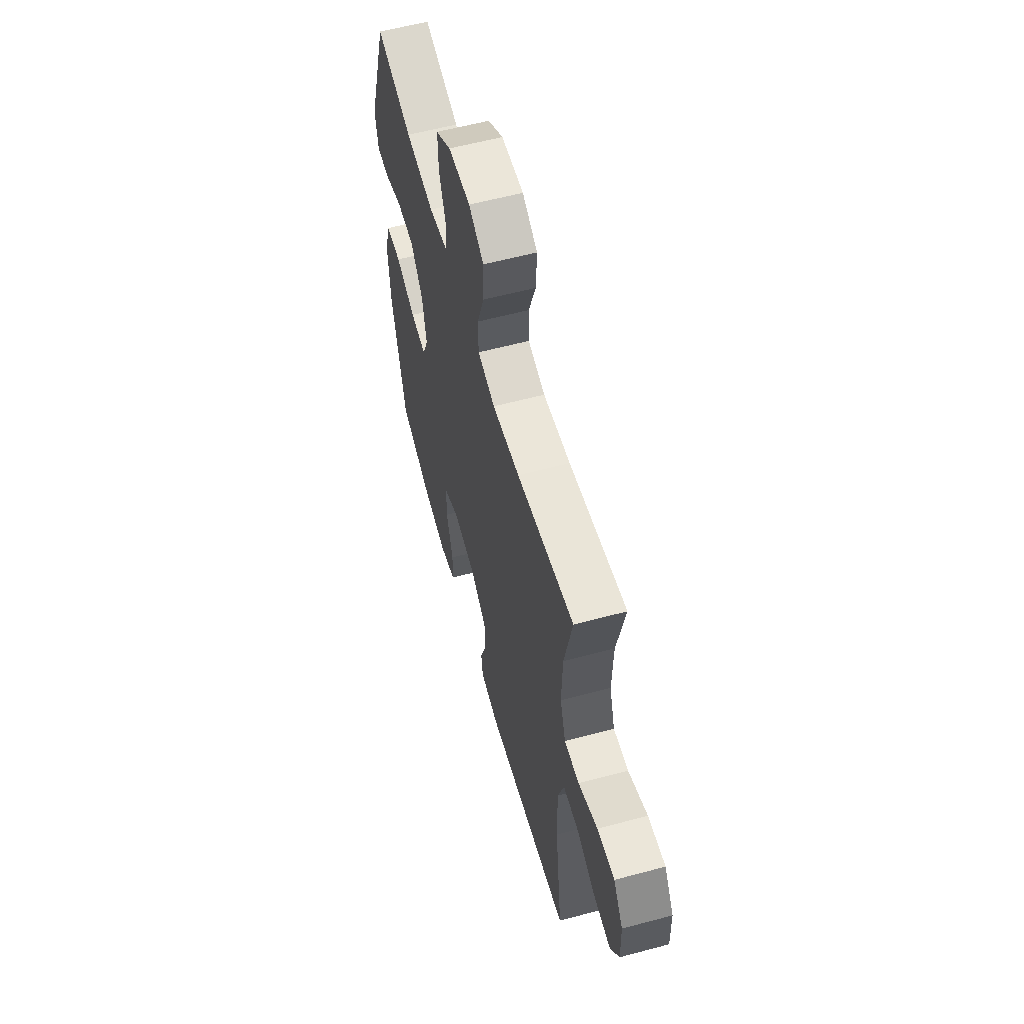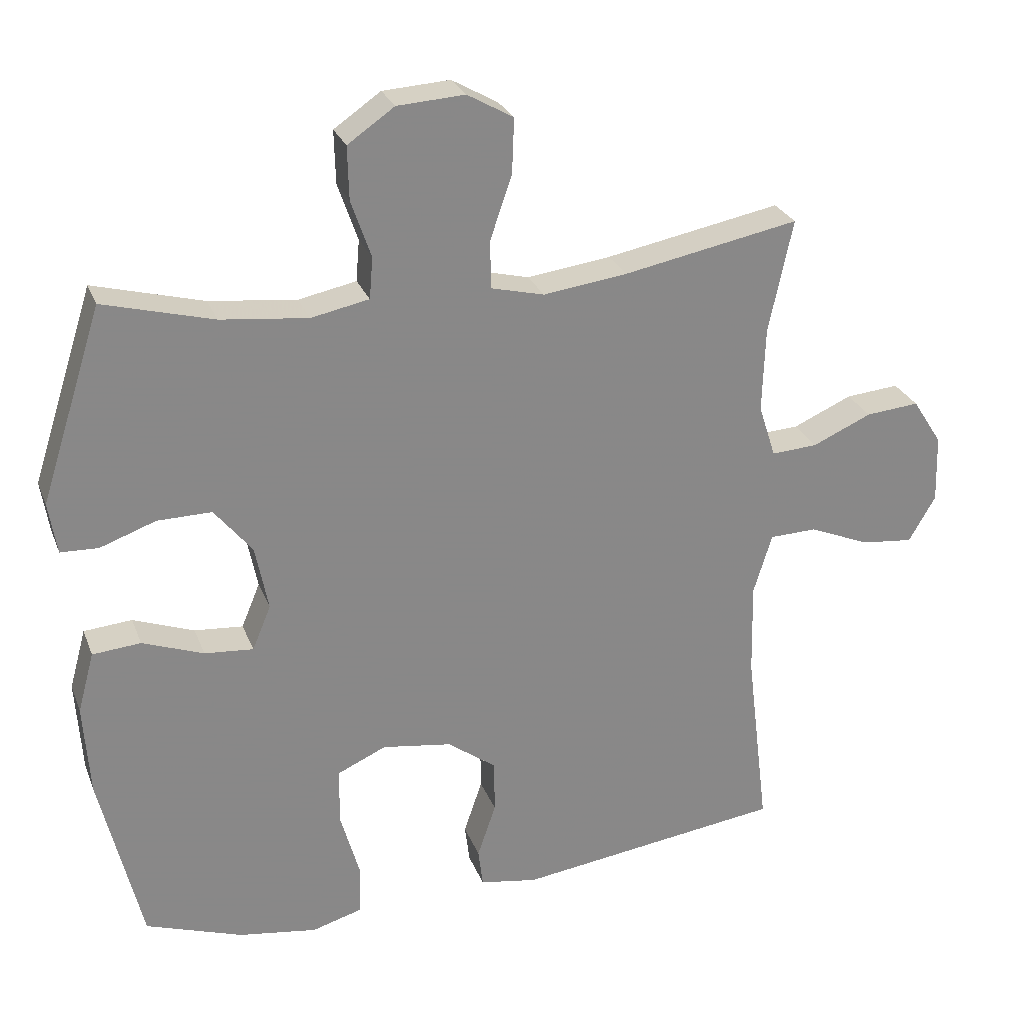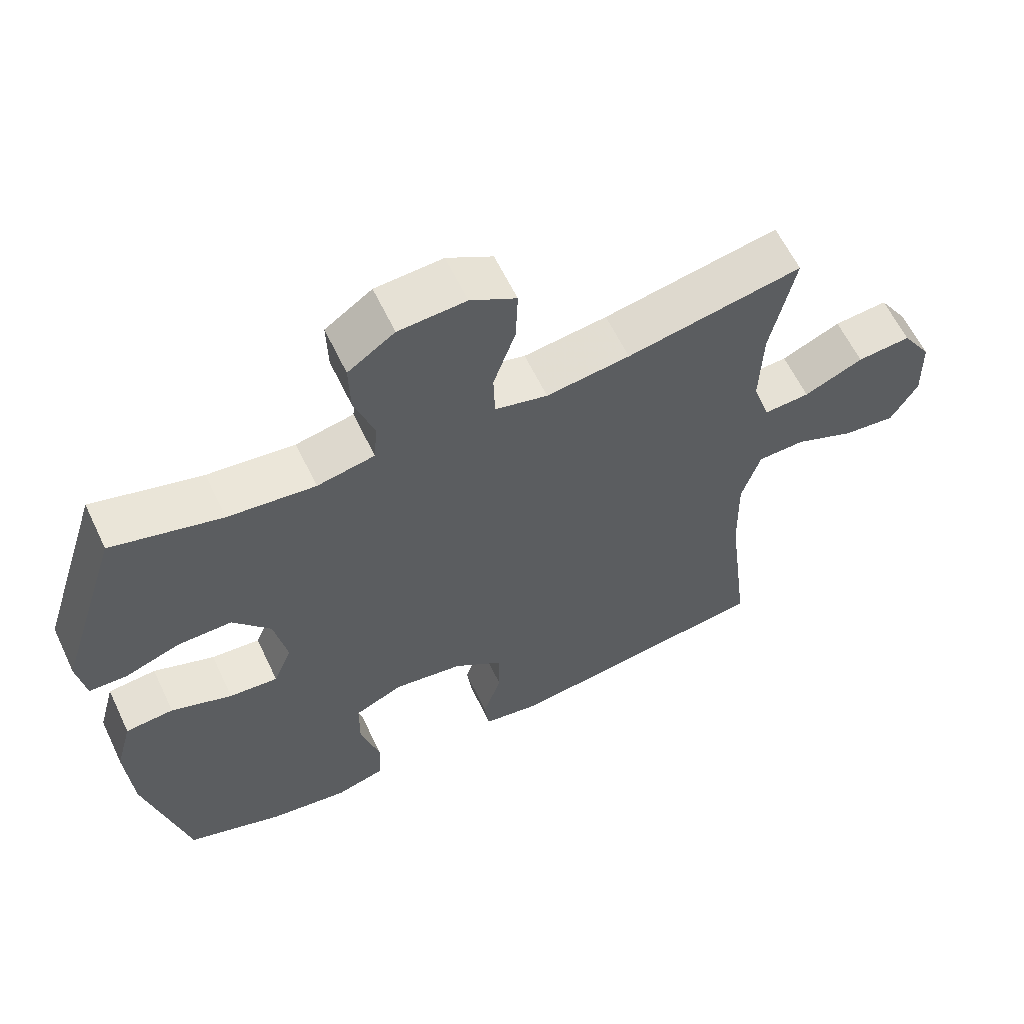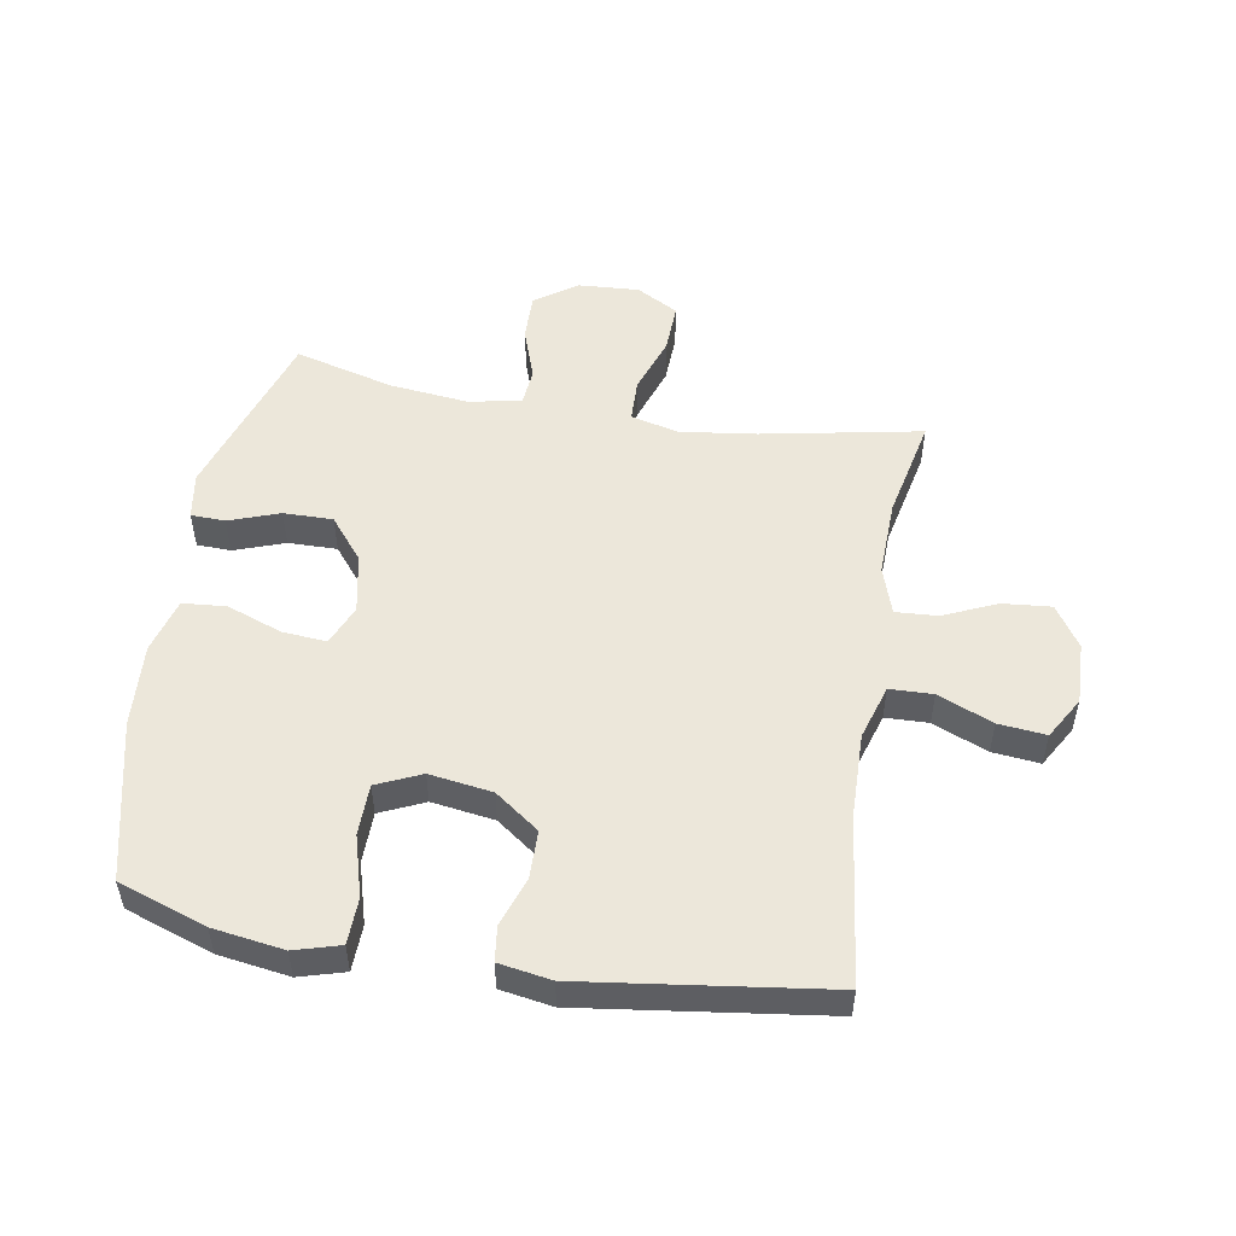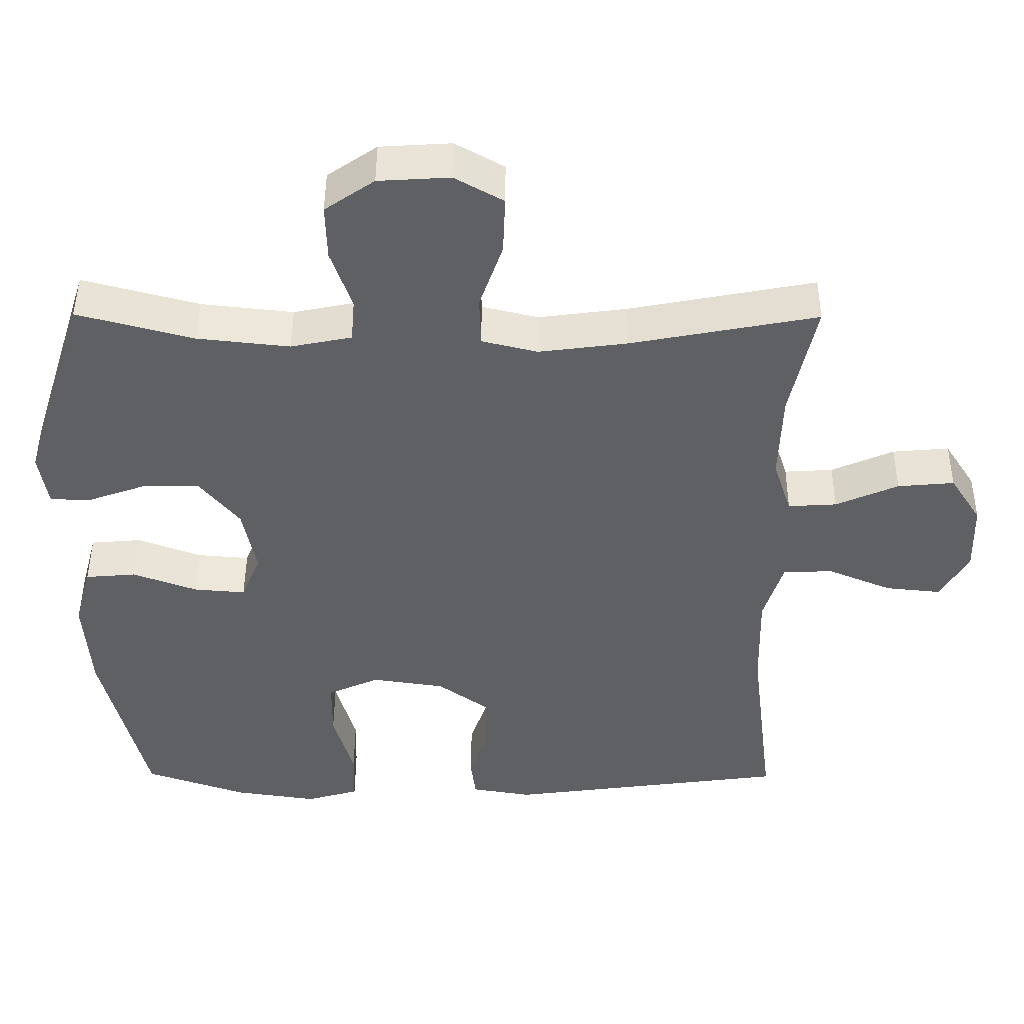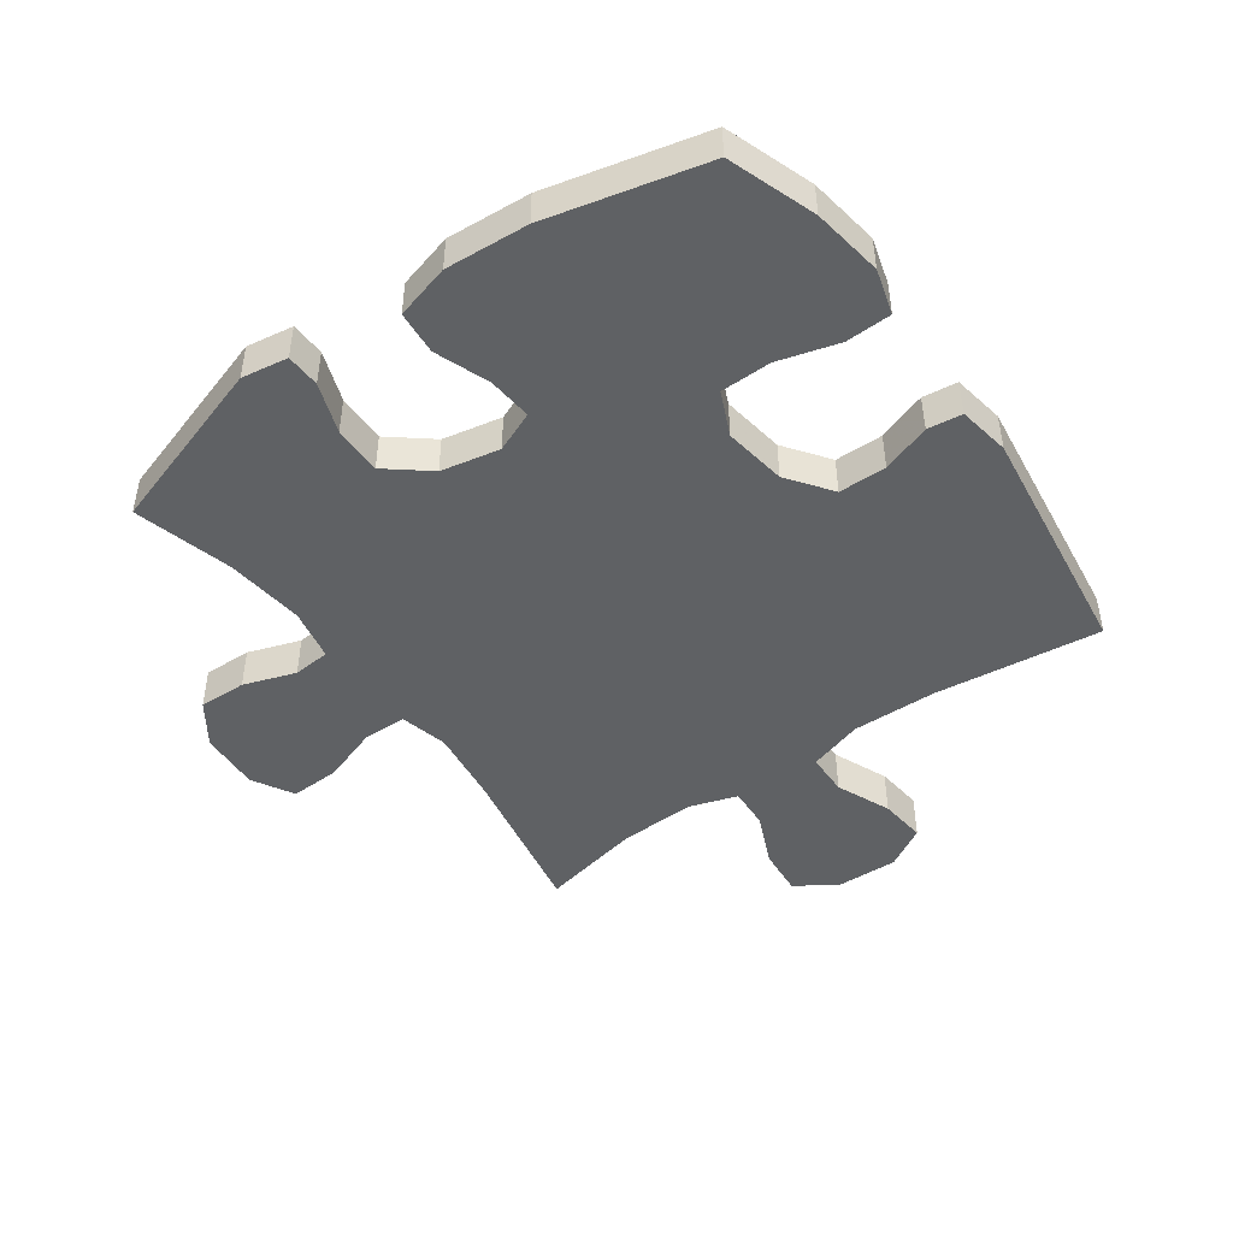
<metadata>
{"format":"obj","ext":"obj","renderer":"f3d","projection":"perspective","resolution":1024,"background":"white","views":[{"elev":59.4,"azim":-105.4,"up":"+Z"},{"elev":26.8,"azim":161.7,"up":"+Z"},{"elev":61.0,"azim":154.6,"up":"+Z"},{"elev":51.8,"azim":-170.4,"up":"+Y"},{"elev":46.3,"azim":-179.7,"up":"+Z"},{"elev":-46.7,"azim":125.6,"up":"+Y"}]}
</metadata>
<code>
v 0.5 0.07 -0.5
v 0.359 0.07 -0.549
v 0.245 0.07 -0.566
v 0.172 0.07 -0.545
v 0.17 0.07 -0.471
v 0.198 0.07 -0.373
v 0.197 0.07 -0.291
v 0.126 0.07 -0.259
v 0.025 0.07 -0.274
v -0.046 0.07 -0.326
v -0.047 0.07 -0.403
v -0.02 0.07 -0.482
v -0.027 0.07 -0.538
v -0.111 0.07 -0.552
v -0.5 0.07 -0.5
v -0.467 0.07 -0.23
v -0.464 0.07 -0.094
v -0.491 0.07 -0.006
v -0.56 0.07 -0.004
v -0.648 0.07 -0.041
v -0.724 0.07 -0.049
v -0.763 0.07 0.018
v -0.76 0.07 0.117
v -0.717 0.07 0.184
v -0.639 0.07 0.177
v -0.553 0.07 0.139
v -0.486 0.07 0.135
v -0.461 0.07 0.212
v -0.465 0.07 0.335
v -0.5 0.07 0.5
v -0.244 0.07 0.451
v -0.122 0.07 0.435
v -0.045 0.07 0.454
v -0.043 0.07 0.523
v -0.075 0.07 0.616
v -0.078 0.07 0.696
v -0.011 0.07 0.734
v 0.087 0.07 0.728
v 0.155 0.07 0.681
v 0.153 0.07 0.604
v 0.124 0.07 0.52
v 0.129 0.07 0.46
v 0.213 0.07 0.443
v 0.34 0.07 0.457
v 0.5 0.07 0.5
v 0.59 0.07 0.219
v 0.578 0.07 0.144
v 0.523 0.07 0.142
v 0.442 0.07 0.171
v 0.363 0.07 0.172
v 0.308 0.07 0.104
v 0.289 0.07 0.009
v 0.316 0.07 -0.056
v 0.387 0.07 -0.05
v 0.476 0.07 -0.017
v 0.546 0.07 -0.023
v 0.57 0.07 -0.111
v 0.561 0.07 -0.245
v 0.5 0 -0.5
v 0.359 0 -0.549
v 0.245 0 -0.566
v 0.172 0 -0.545
v 0.17 0 -0.471
v 0.198 0 -0.373
v 0.197 0 -0.291
v 0.126 0 -0.259
v 0.025 0 -0.274
v -0.046 0 -0.326
v -0.047 0 -0.403
v -0.02 0 -0.482
v -0.027 0 -0.538
v -0.111 0 -0.552
v -0.5 0 -0.5
v -0.467 0 -0.23
v -0.464 0 -0.094
v -0.491 0 -0.006
v -0.56 0 -0.004
v -0.648 0 -0.041
v -0.724 0 -0.049
v -0.763 0 0.018
v -0.76 0 0.117
v -0.717 0 0.184
v -0.639 0 0.177
v -0.553 0 0.139
v -0.486 0 0.135
v -0.461 0 0.212
v -0.465 0 0.335
v -0.5 0 0.5
v -0.244 0 0.451
v -0.122 0 0.435
v -0.045 0 0.454
v -0.043 0 0.523
v -0.075 0 0.616
v -0.078 0 0.696
v -0.011 0 0.734
v 0.087 0 0.728
v 0.155 0 0.681
v 0.153 0 0.604
v 0.124 0 0.52
v 0.129 0 0.46
v 0.213 0 0.443
v 0.34 0 0.457
v 0.5 0 0.5
v 0.59 0 0.219
v 0.578 0 0.144
v 0.523 0 0.142
v 0.442 0 0.171
v 0.363 0 0.172
v 0.308 0 0.104
v 0.289 0 0.009
v 0.316 0 -0.056
v 0.387 0 -0.05
v 0.476 0 -0.017
v 0.546 0 -0.023
v 0.57 0 -0.111
v 0.561 0 -0.245
f 4 5 6
f 3 4 6
f 2 3 6
f 1 2 6
f 58 1 6
f 57 58 6
f 56 57 6
f 55 56 6
f 54 55 6
f 53 54 6 7
f 52 53 7 8
f 51 52 8 9
f 47 48 49
f 46 47 49
f 45 46 49
f 44 45 49
f 43 44 49 50
f 42 43 50 51
f 39 40 41
f 38 39 41
f 37 38 41
f 36 37 41
f 35 36 41
f 34 35 41
f 33 34 41 42
f 51 9 10
f 42 51 10
f 33 42 10
f 32 33 10
f 29 30 31
f 32 10 11
f 31 32 11
f 29 31 11
f 28 29 11
f 24 25 26
f 23 24 26
f 22 23 26
f 21 22 26
f 20 21 26
f 19 20 26
f 18 19 26 27
f 12 13 14
f 11 12 14
f 28 11 14
f 27 28 14
f 18 27 14
f 17 18 14
f 14 15 16
f 14 16 17
f 64 63 62
f 64 62 61
f 64 61 60
f 64 60 59
f 64 59 116
f 64 116 115
f 64 115 114
f 64 114 113
f 64 113 112
f 65 64 112 111
f 66 65 111 110
f 67 66 110 109
f 107 106 105
f 107 105 104
f 107 104 103
f 107 103 102
f 108 107 102 101
f 109 108 101 100
f 99 98 97
f 99 97 96
f 99 96 95
f 99 95 94
f 99 94 93
f 99 93 92
f 100 99 92 91
f 68 67 109
f 68 109 100
f 68 100 91
f 68 91 90
f 89 88 87
f 69 68 90
f 69 90 89
f 69 89 87
f 69 87 86
f 84 83 82
f 84 82 81
f 84 81 80
f 84 80 79
f 84 79 78
f 84 78 77
f 85 84 77 76
f 72 71 70
f 72 70 69
f 72 69 86
f 72 86 85
f 72 85 76
f 72 76 75
f 74 73 72
f 75 74 72
f 1 59 60 2
f 2 60 61 3
f 3 61 62 4
f 4 62 63 5
f 5 63 64 6
f 6 64 65 7
f 7 65 66 8
f 8 66 67 9
f 9 67 68 10
f 10 68 69 11
f 11 69 70 12
f 12 70 71 13
f 13 71 72 14
f 14 72 73 15
f 15 73 74 16
f 16 74 75 17
f 17 75 76 18
f 18 76 77 19
f 19 77 78 20
f 20 78 79 21
f 21 79 80 22
f 22 80 81 23
f 23 81 82 24
f 24 82 83 25
f 25 83 84 26
f 26 84 85 27
f 27 85 86 28
f 28 86 87 29
f 29 87 88 30
f 30 88 89 31
f 31 89 90 32
f 32 90 91 33
f 33 91 92 34
f 34 92 93 35
f 35 93 94 36
f 36 94 95 37
f 37 95 96 38
f 38 96 97 39
f 39 97 98 40
f 40 98 99 41
f 41 99 100 42
f 42 100 101 43
f 43 101 102 44
f 44 102 103 45
f 45 103 104 46
f 46 104 105 47
f 47 105 106 48
f 48 106 107 49
f 49 107 108 50
f 50 108 109 51
f 51 109 110 52
f 52 110 111 53
f 53 111 112 54
f 54 112 113 55
f 55 113 114 56
f 56 114 115 57
f 57 115 116 58
f 58 116 59 1

</code>
